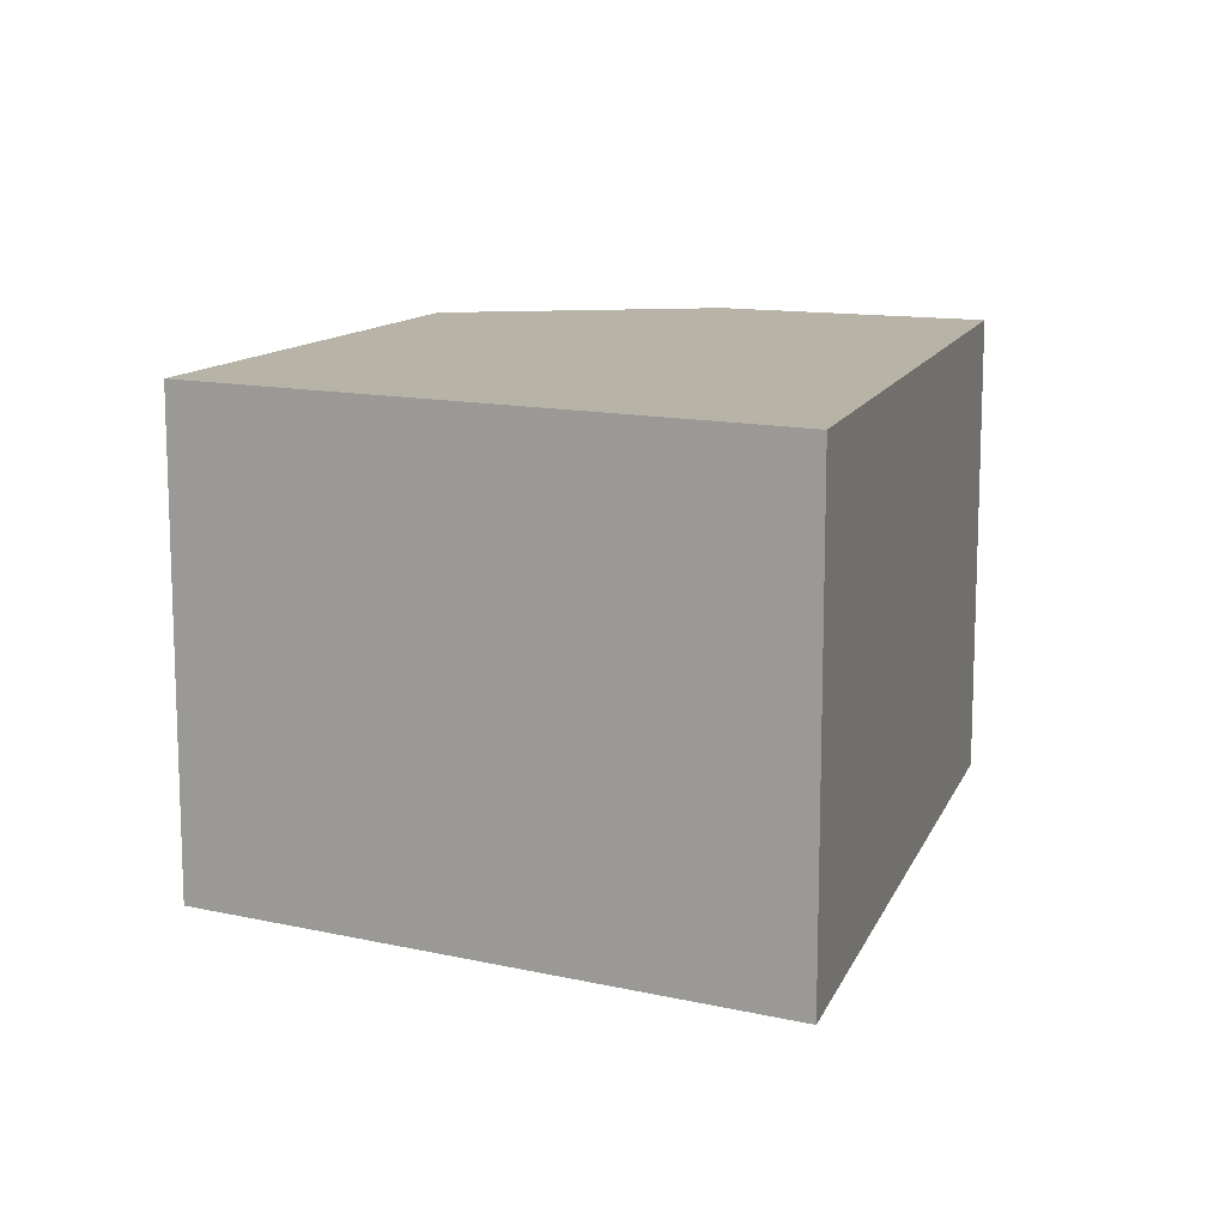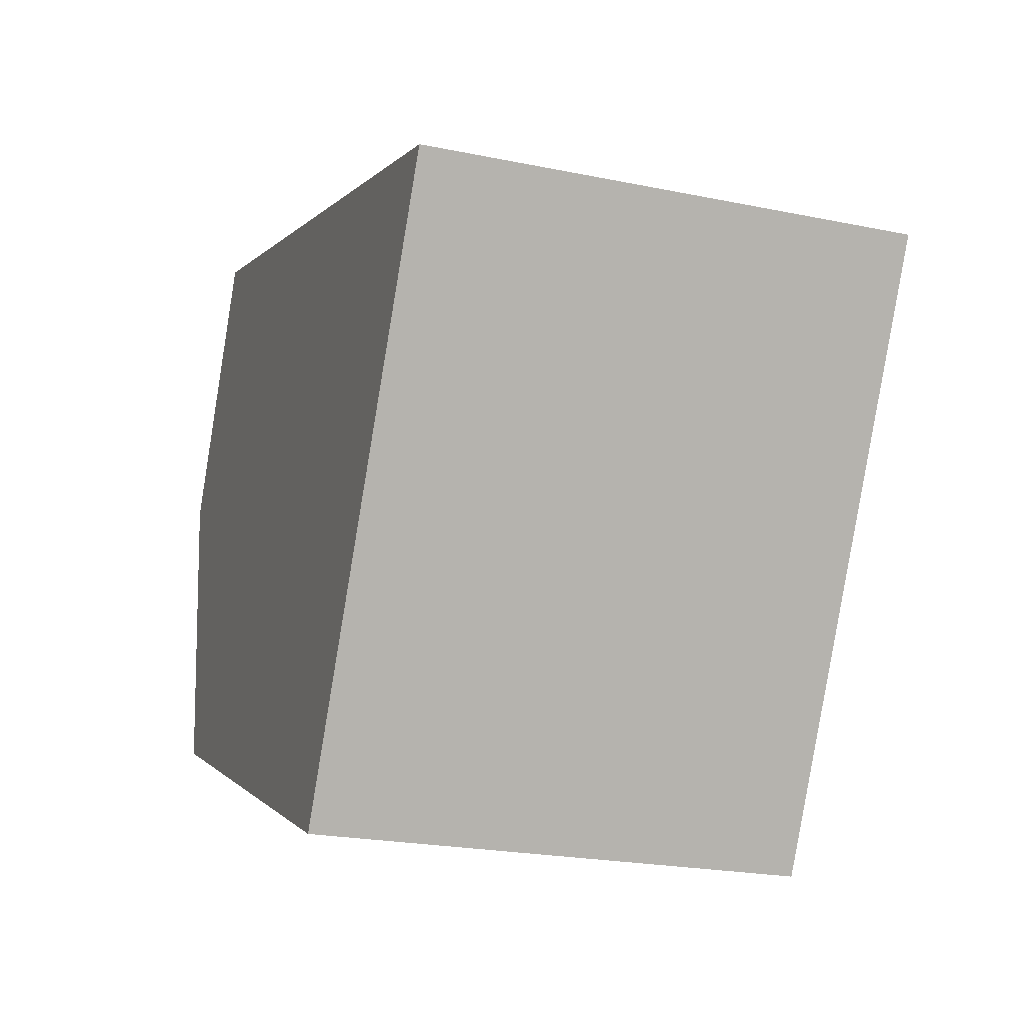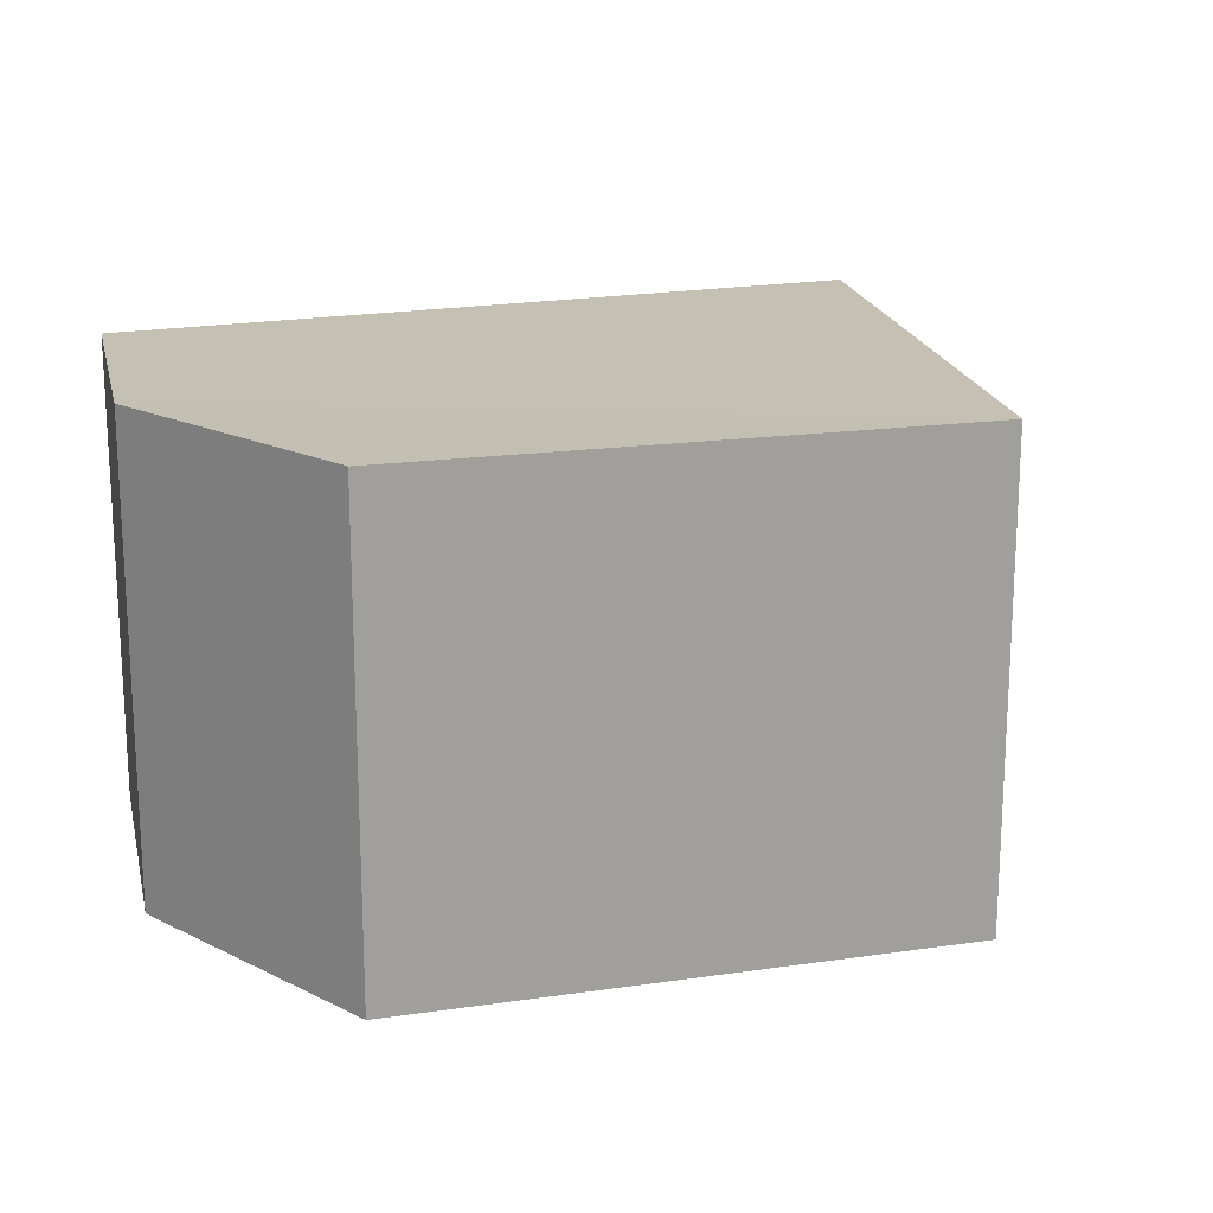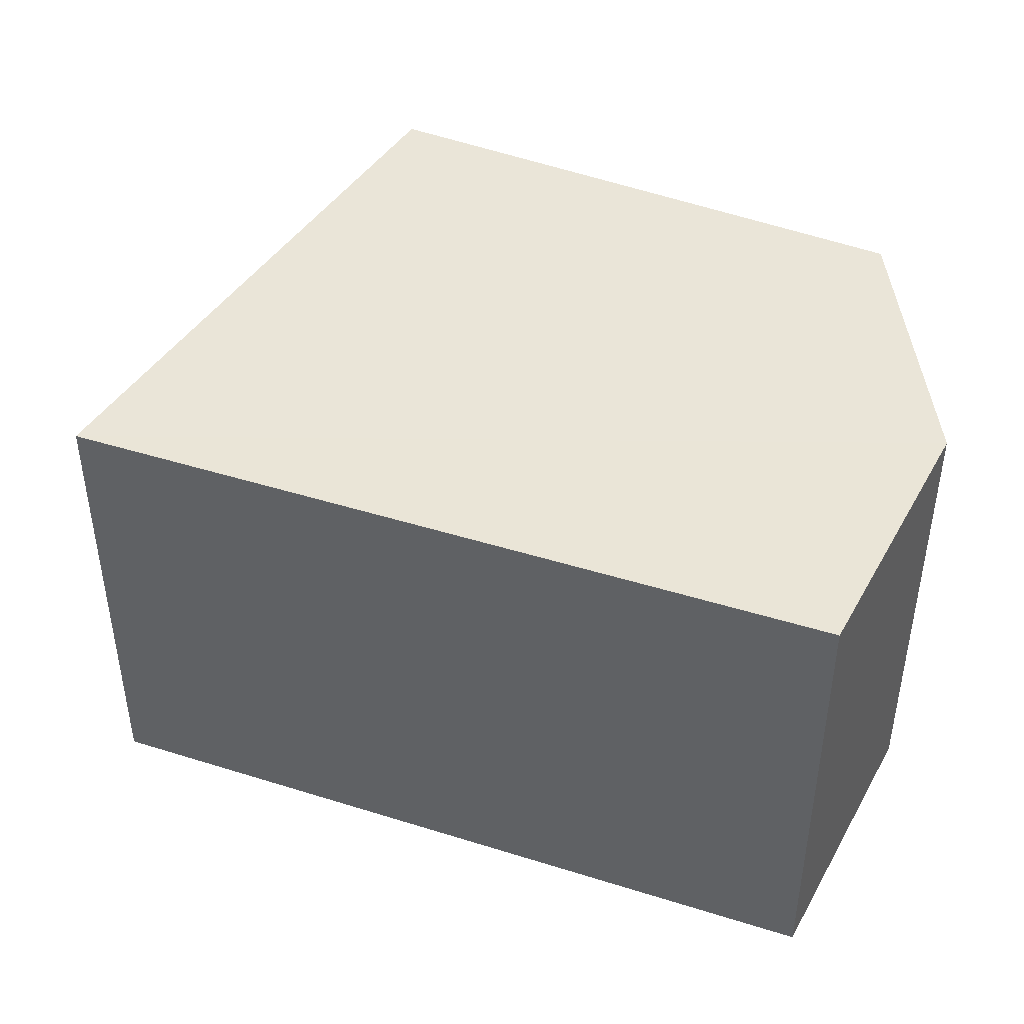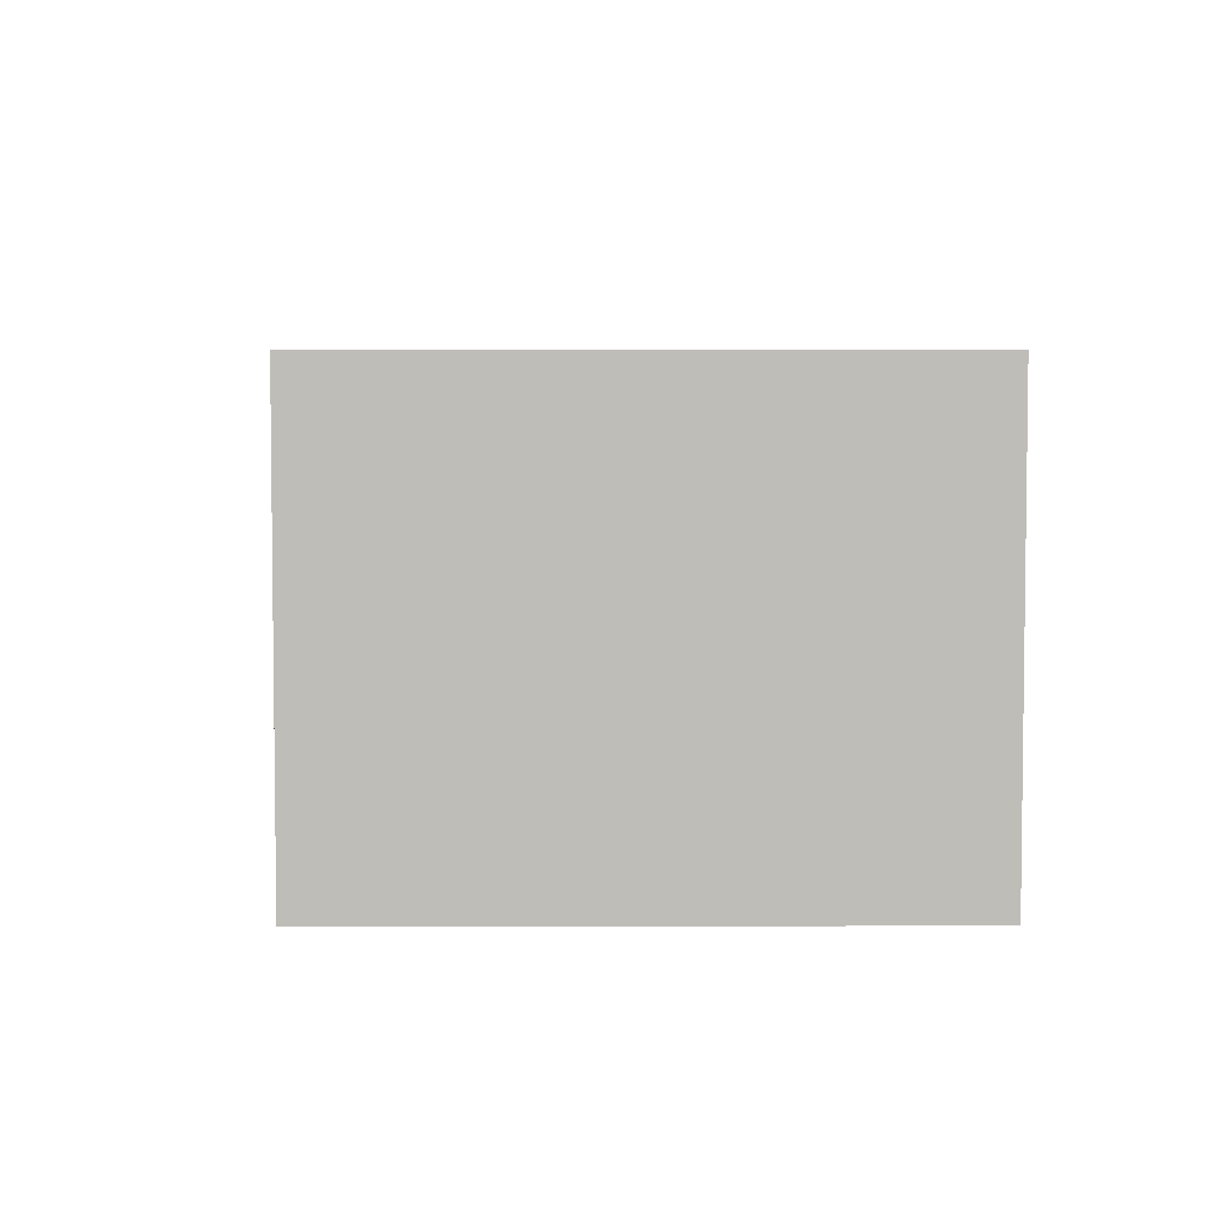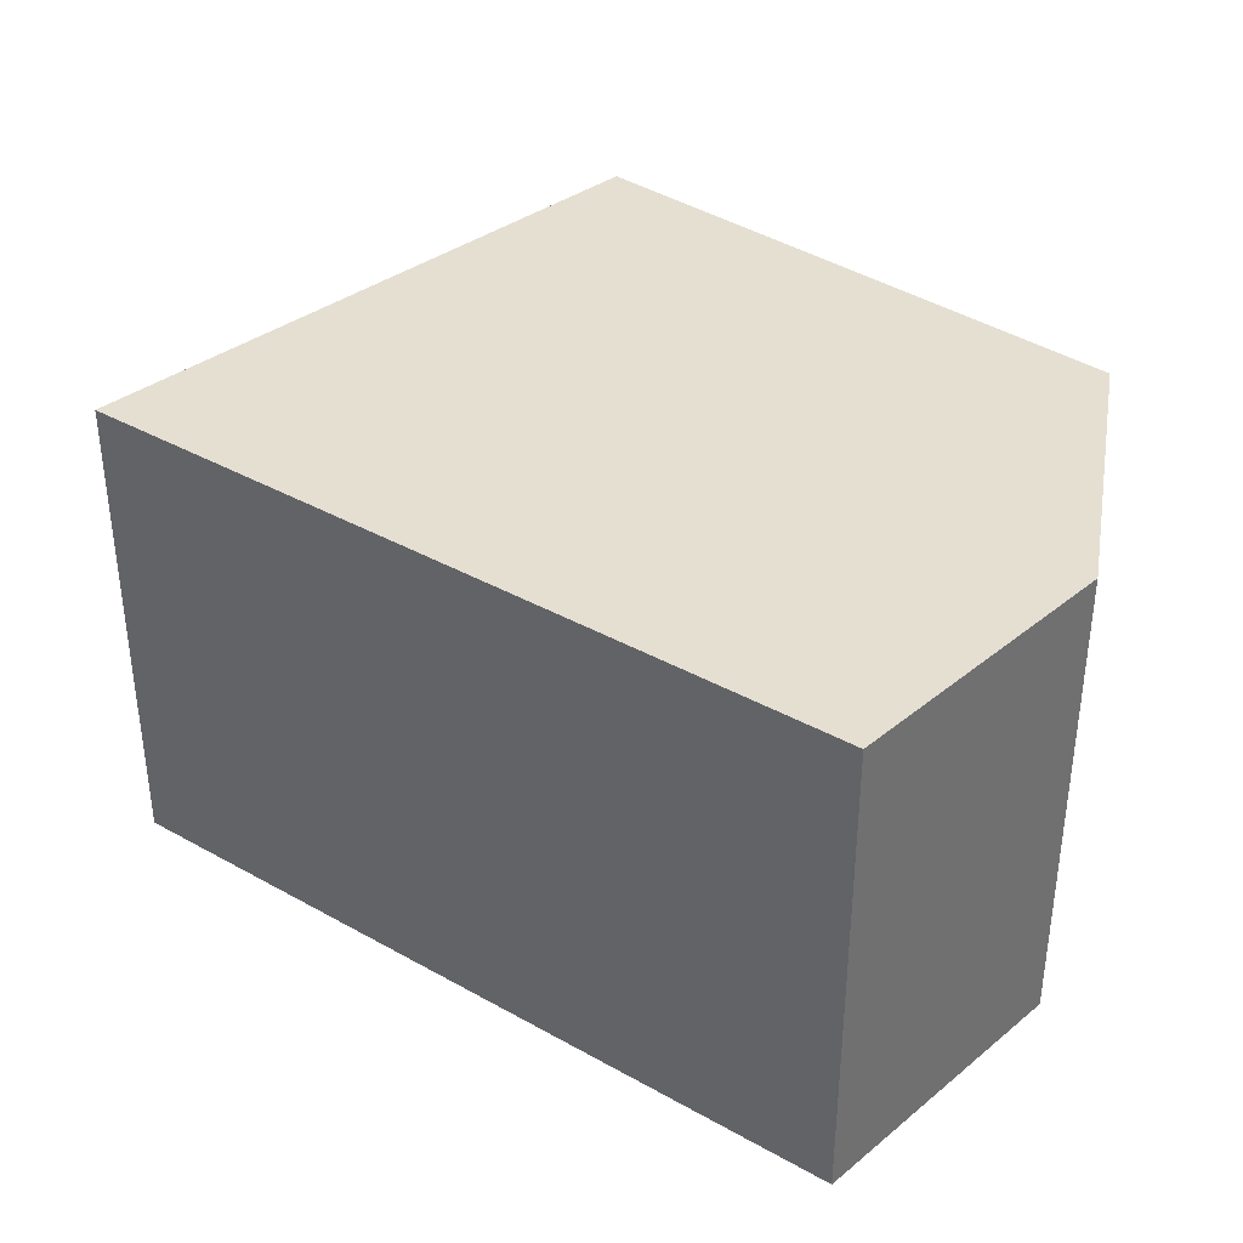
<metadata>
{"format":"obj","ext":"obj","renderer":"f3d","projection":"perspective","resolution":1024,"background":"white","views":[{"elev":12.7,"azim":88.1,"up":"+Z"},{"elev":-22.3,"azim":70.5,"up":"+Y"},{"elev":18.0,"azim":-38.9,"up":"+Z"},{"elev":44.6,"azim":-178.5,"up":"+Z"},{"elev":4.9,"azim":60.1,"up":"+Z"},{"elev":37.4,"azim":-162.8,"up":"+Z"}]}
</metadata>
<code>
v -2.211e+05 -1.258e+05 23.59
v -2.211e+05 -1.258e+05 23.59
v -2.211e+05 -1.258e+05 23.59
v -2.211e+05 -1.258e+05 23.59
v -2.211e+05 -1.258e+05 23.59
v -2.211e+05 -1.258e+05 26.44
v -2.211e+05 -1.258e+05 26.44
v -2.211e+05 -1.258e+05 26.44
v -2.211e+05 -1.258e+05 26.44
v -2.211e+05 -1.258e+05 26.44
f 1 2 3
f 3 2 4
f 2 5 4
f 6 7 8
f 8 9 10
f 8 7 9
f 6 1 3
f 7 6 3
f 8 5 2
f 8 10 5
f 6 2 1
f 6 8 2
f 9 3 4
f 9 7 3
f 9 4 5
f 10 9 5

</code>
